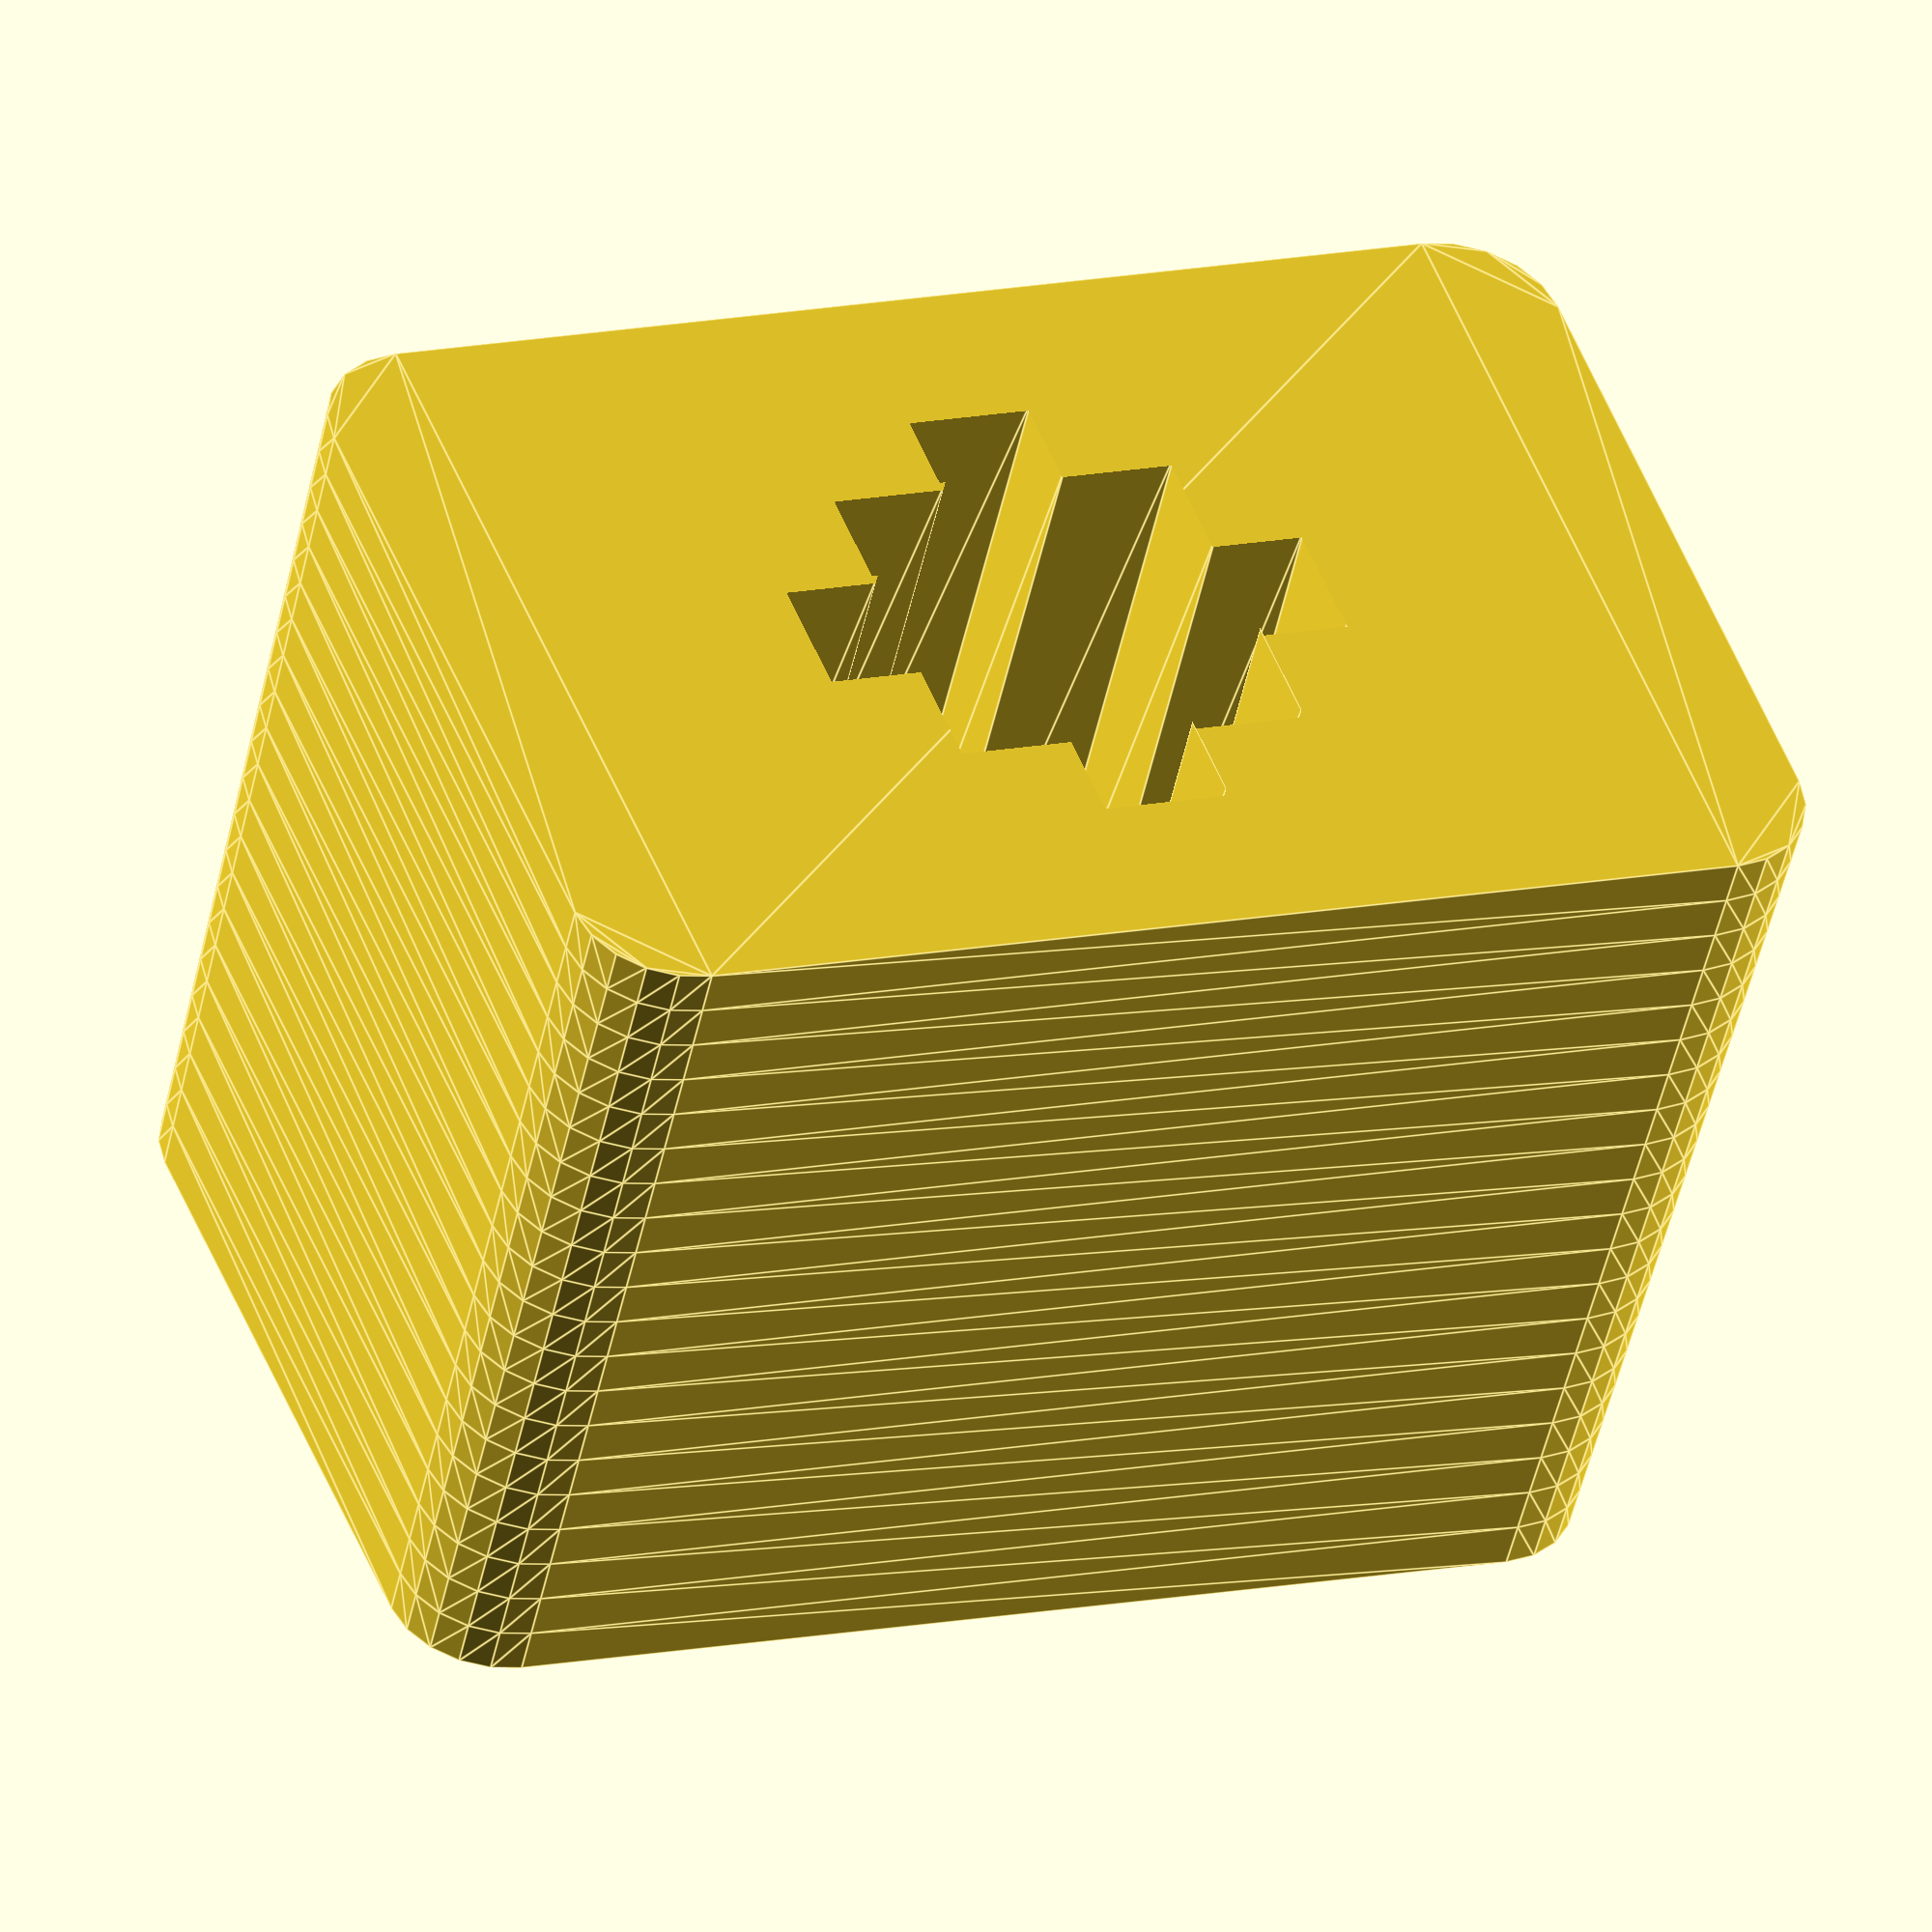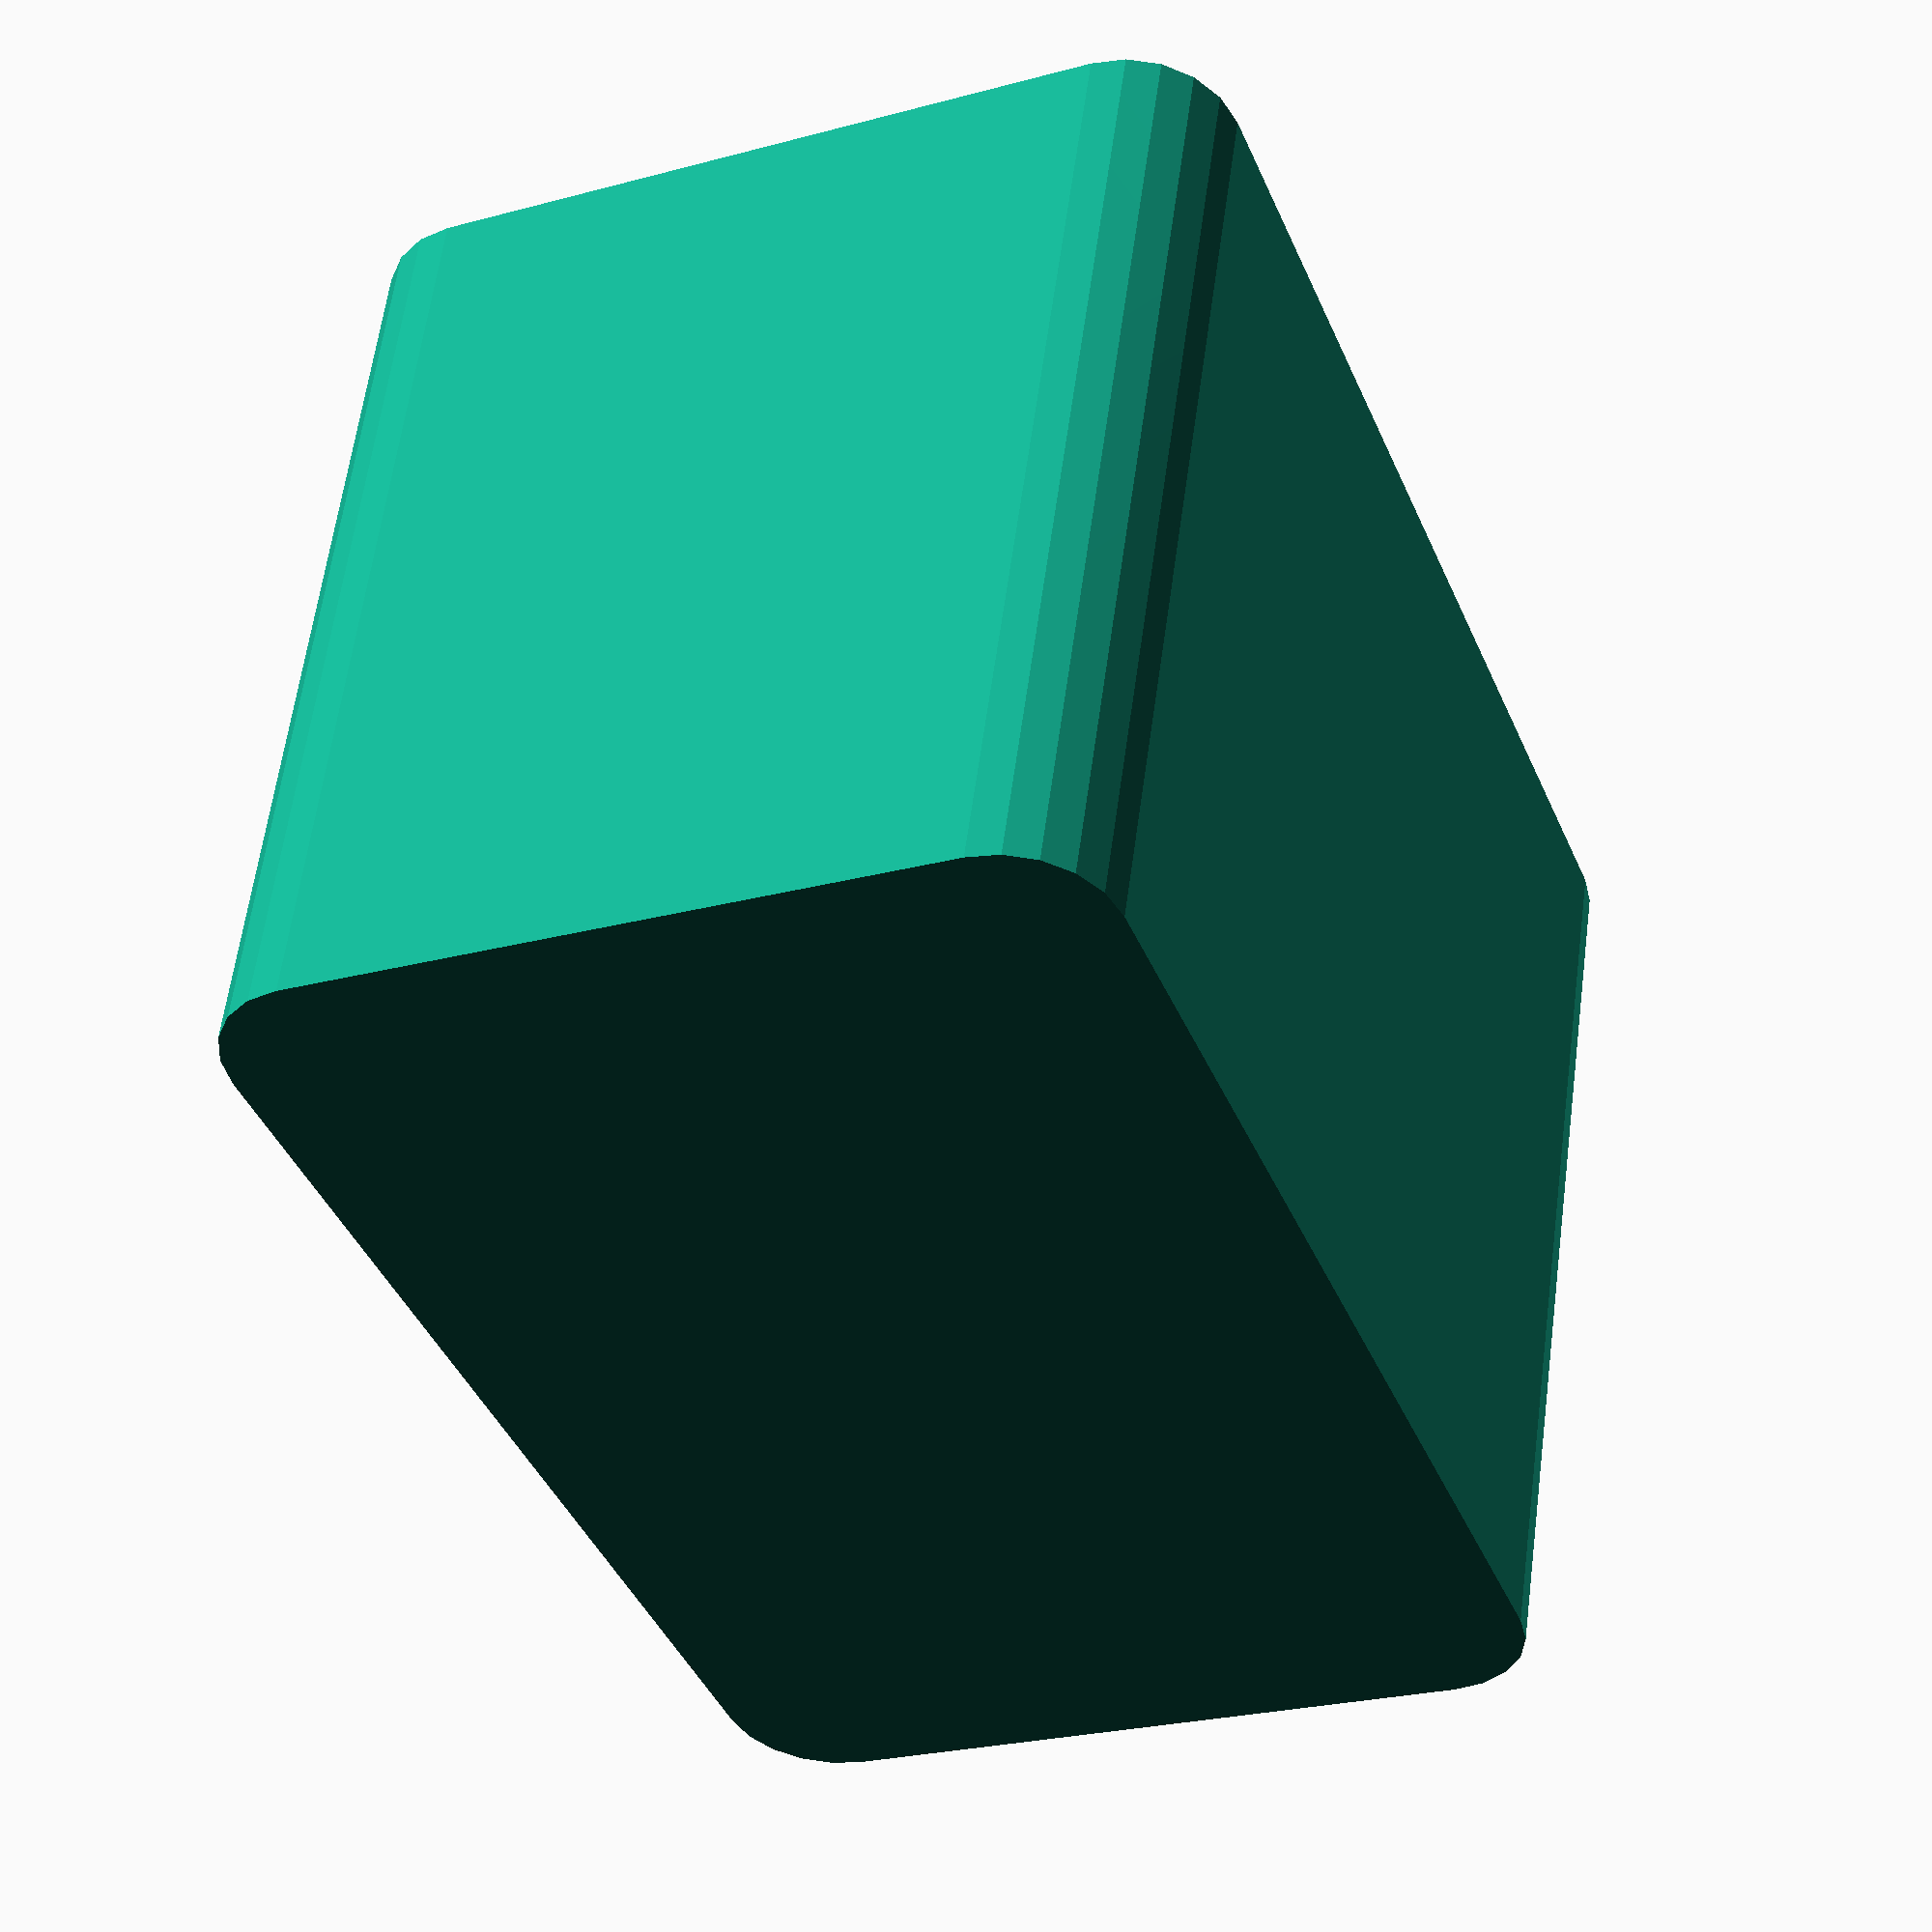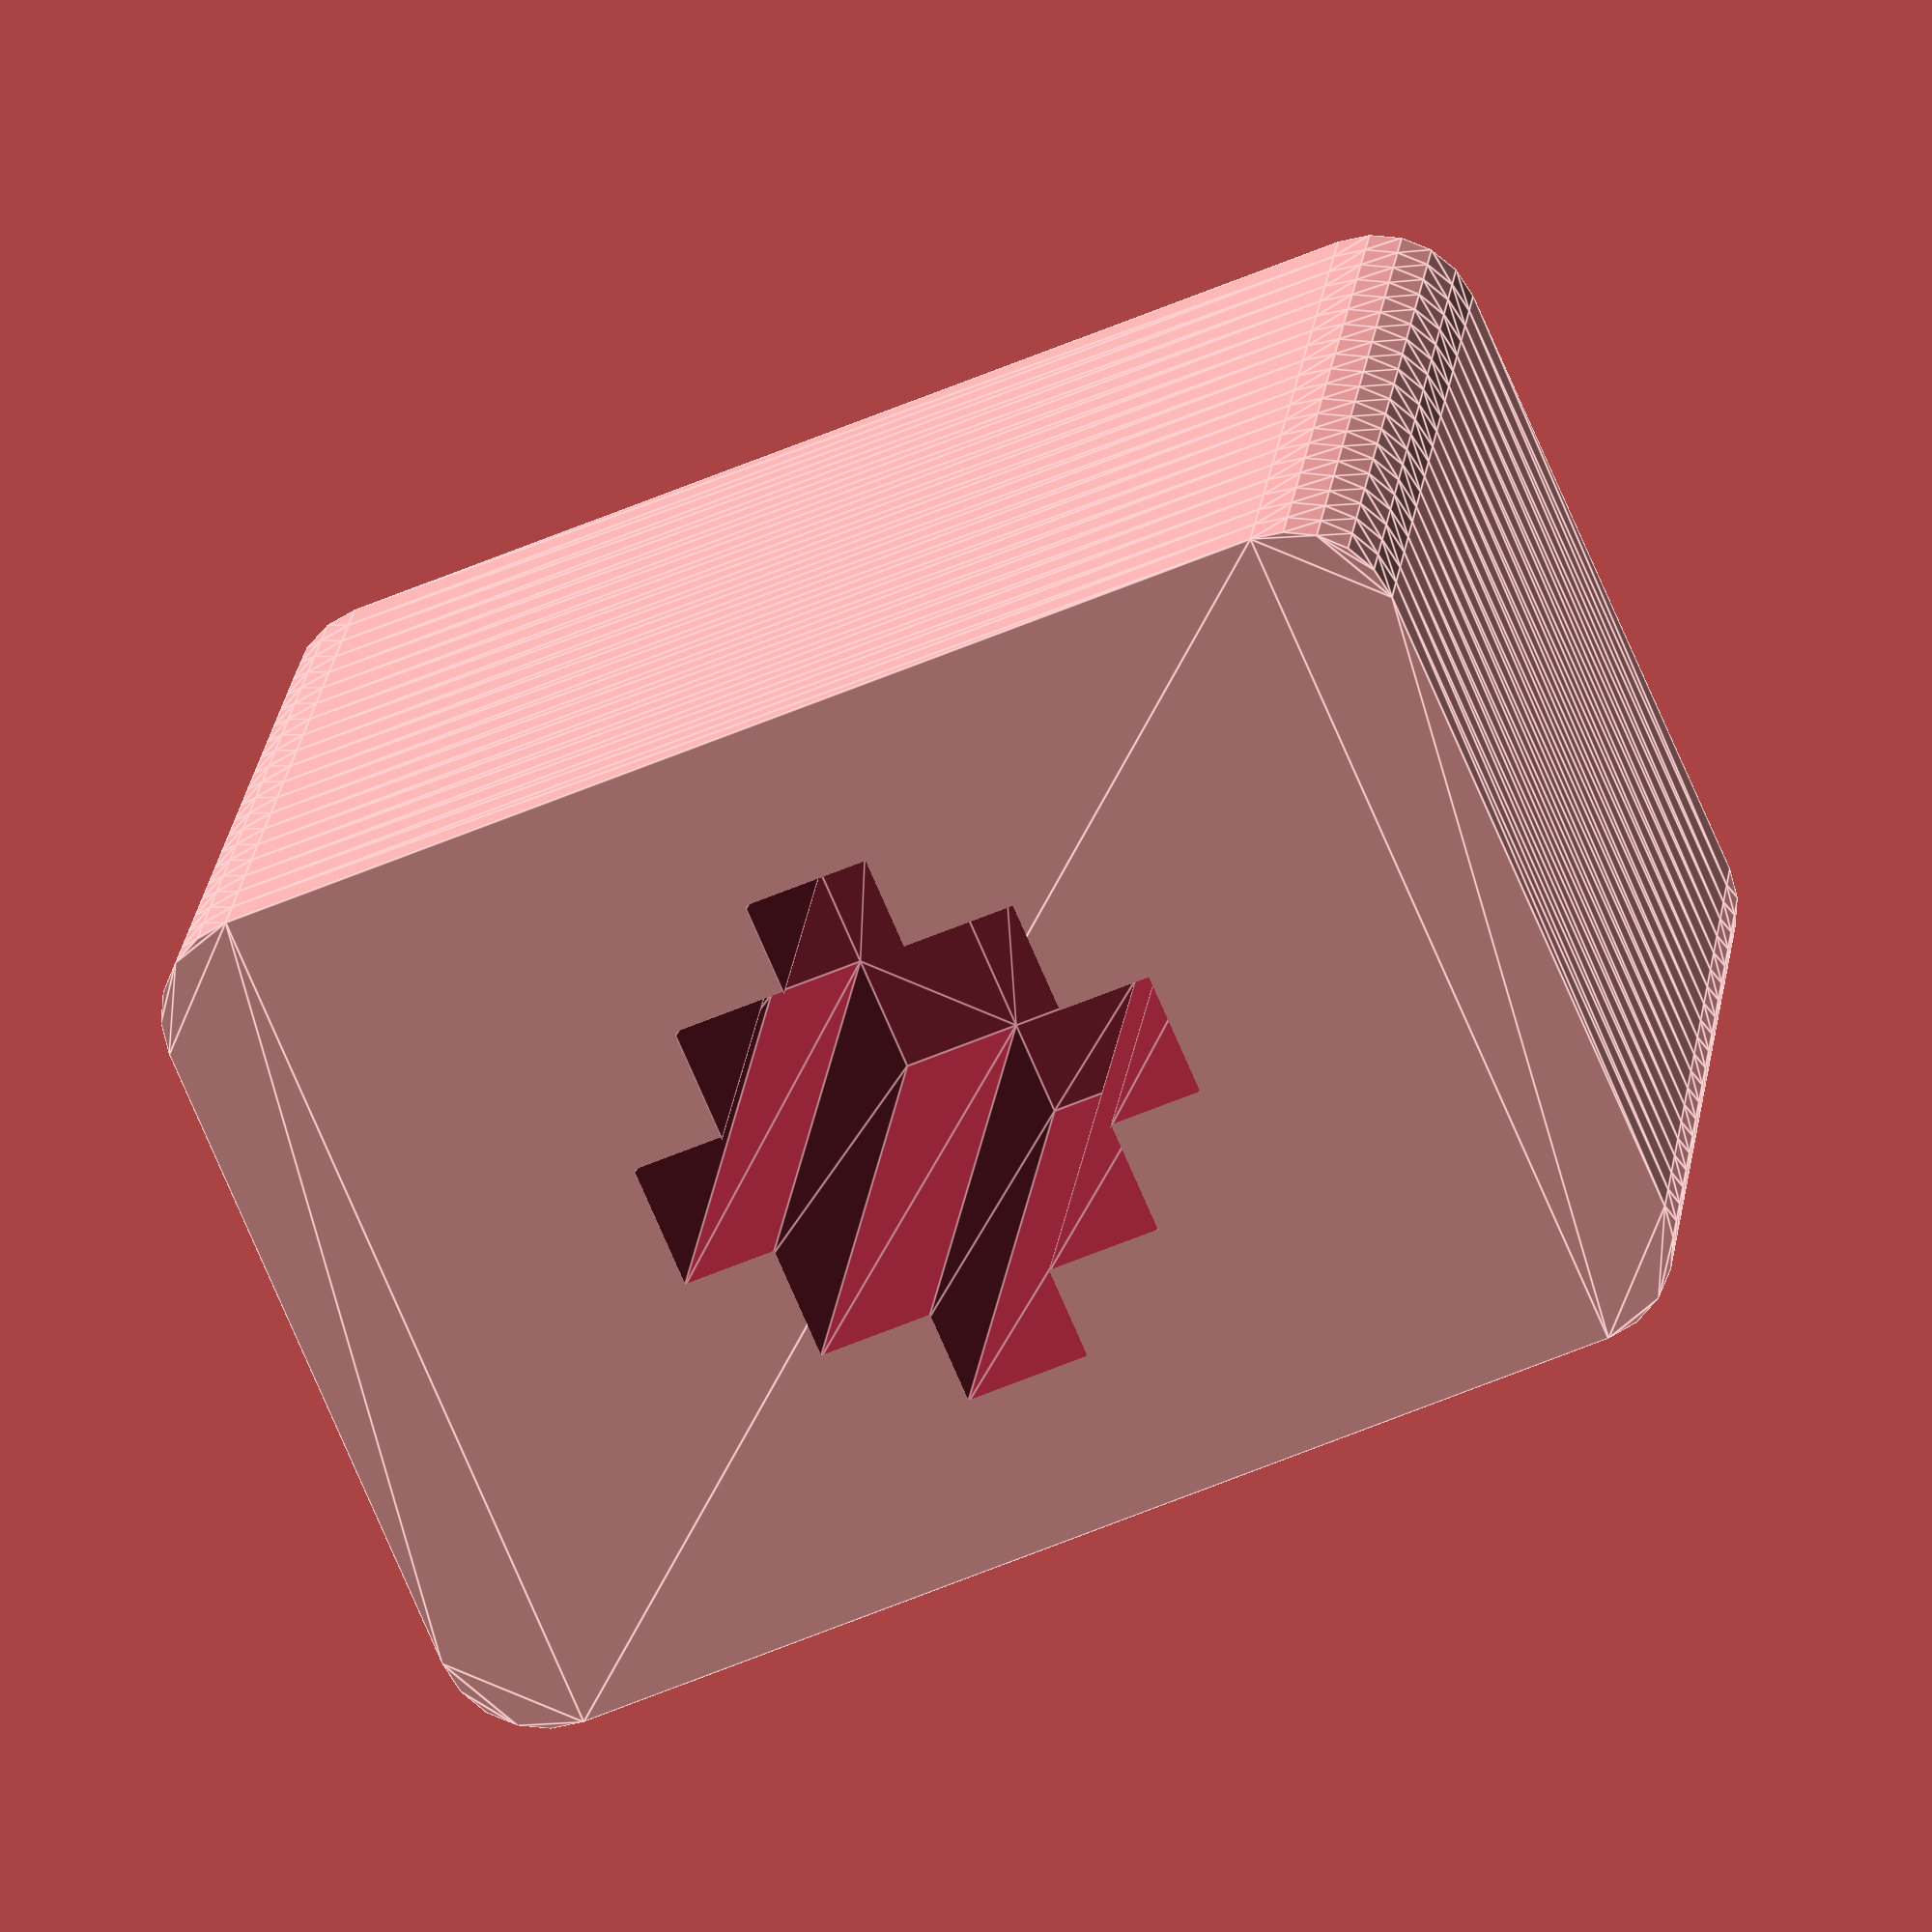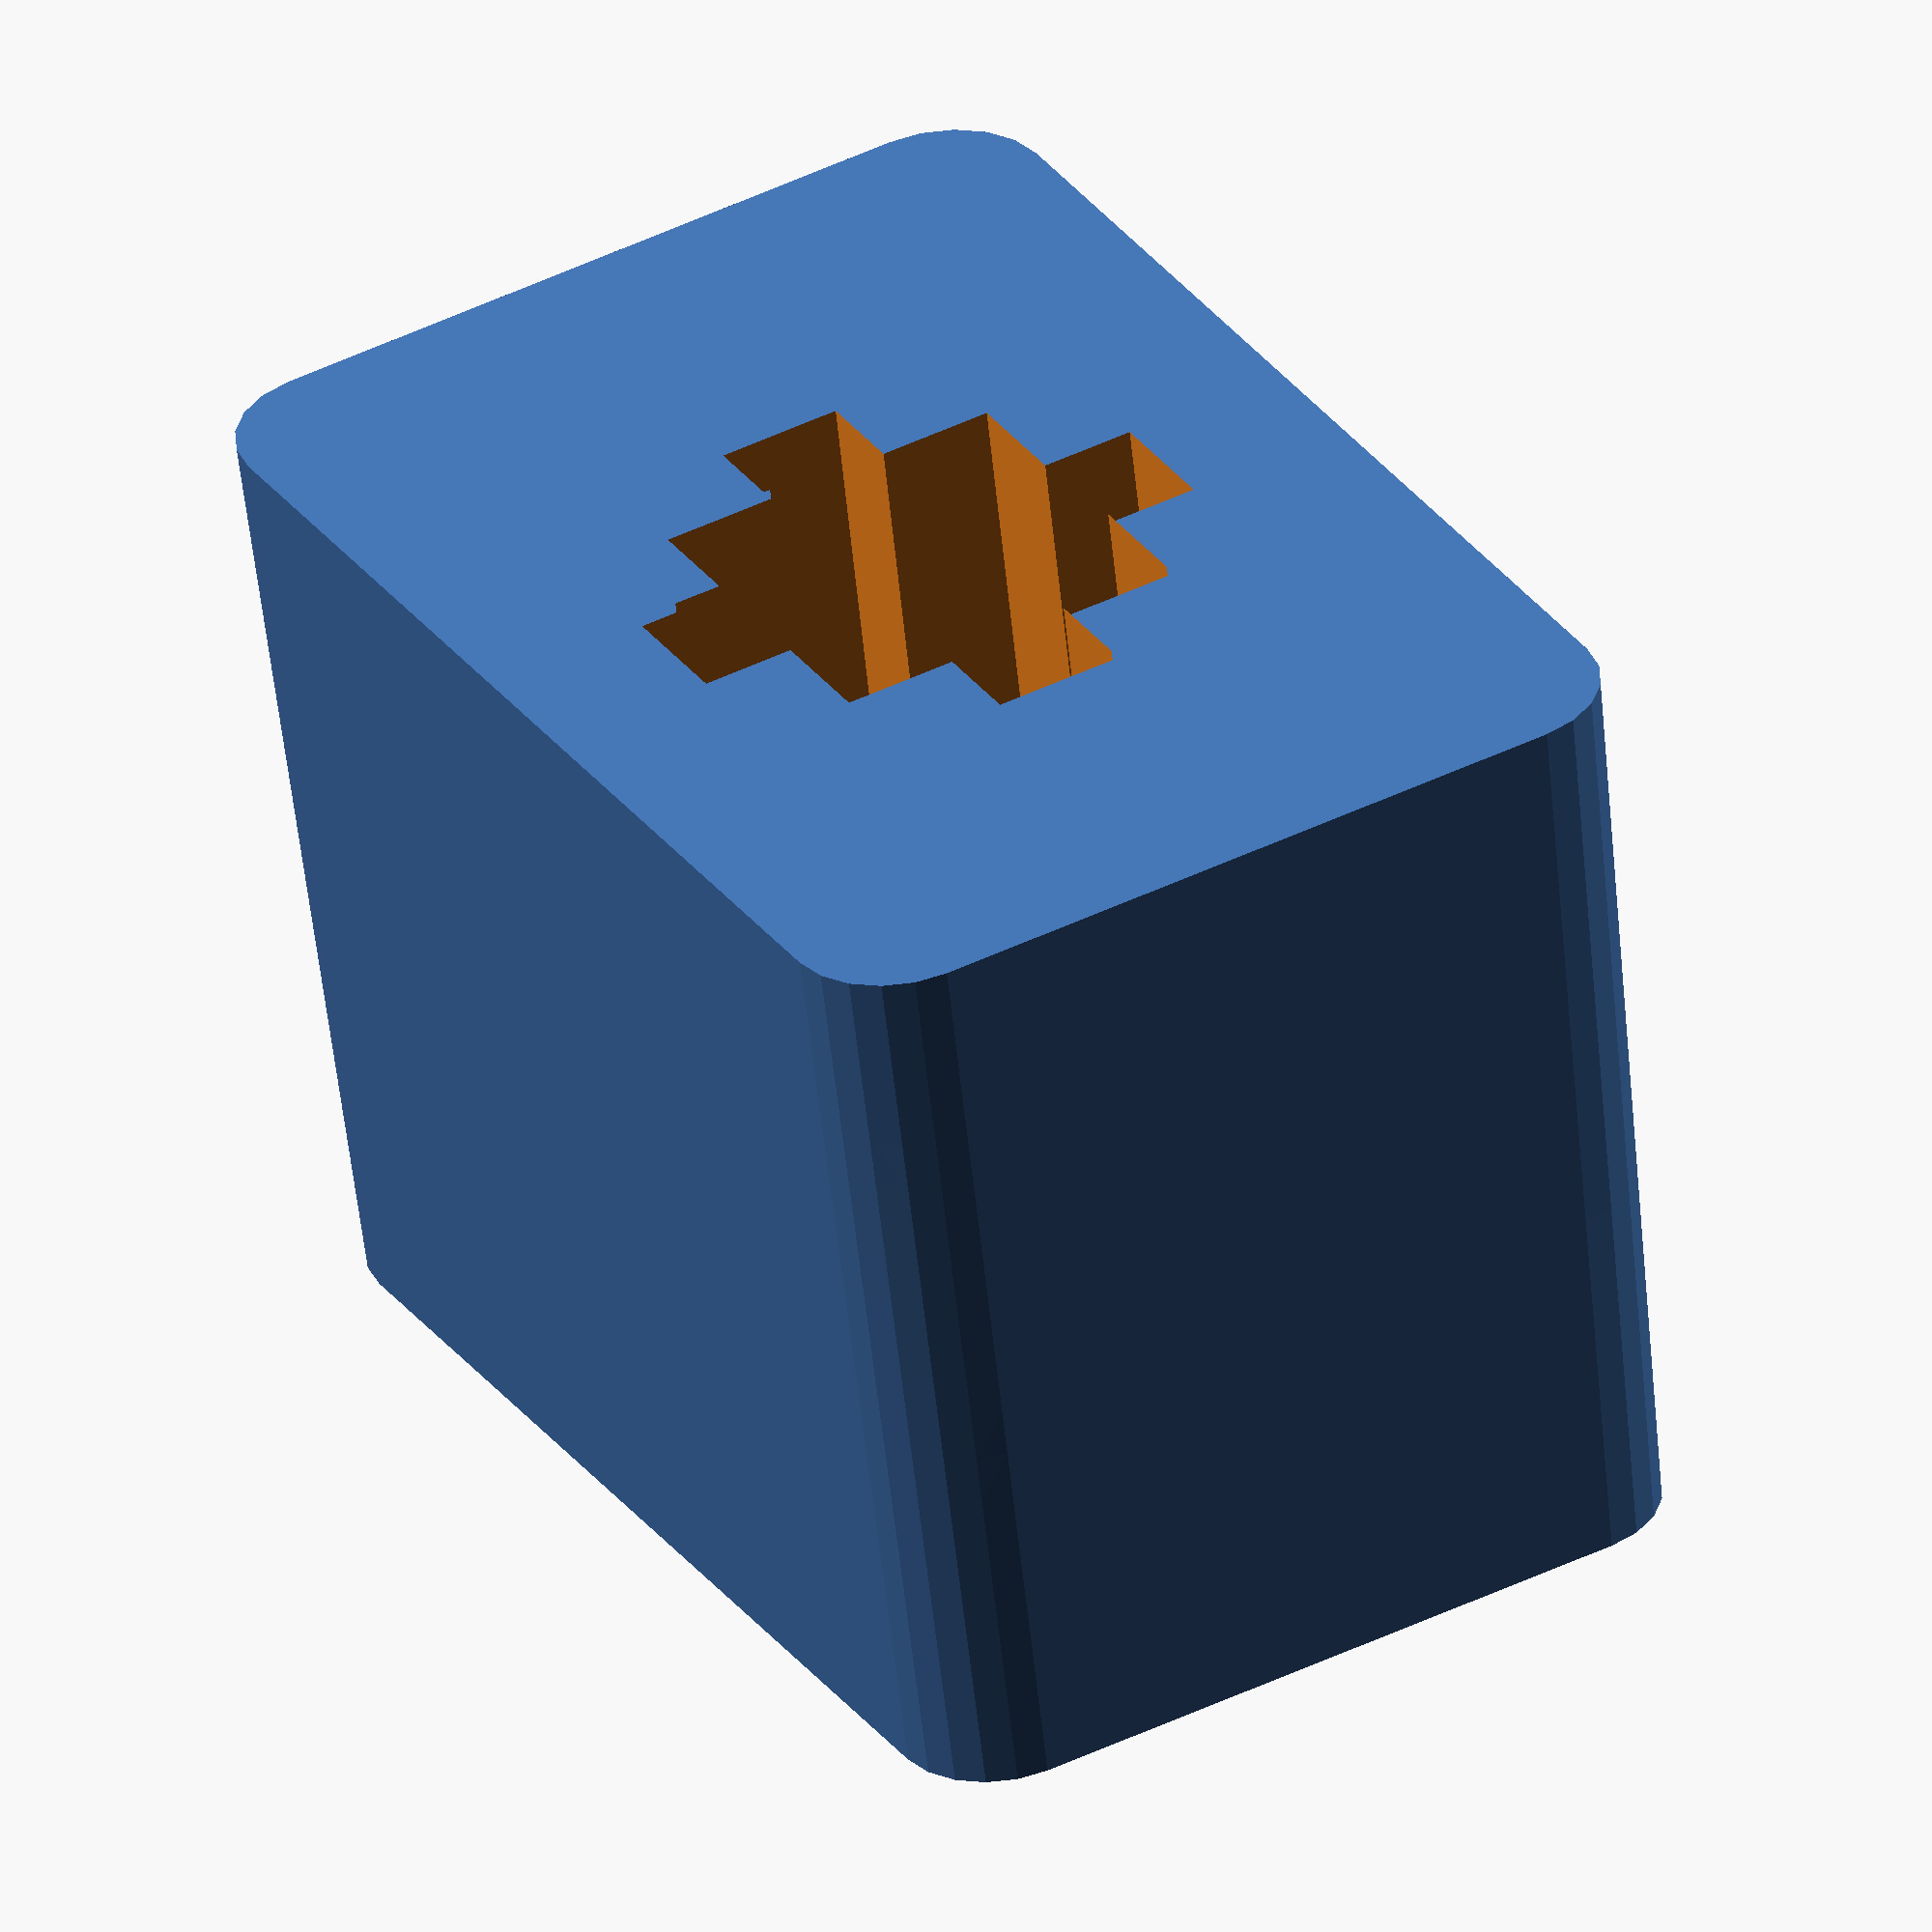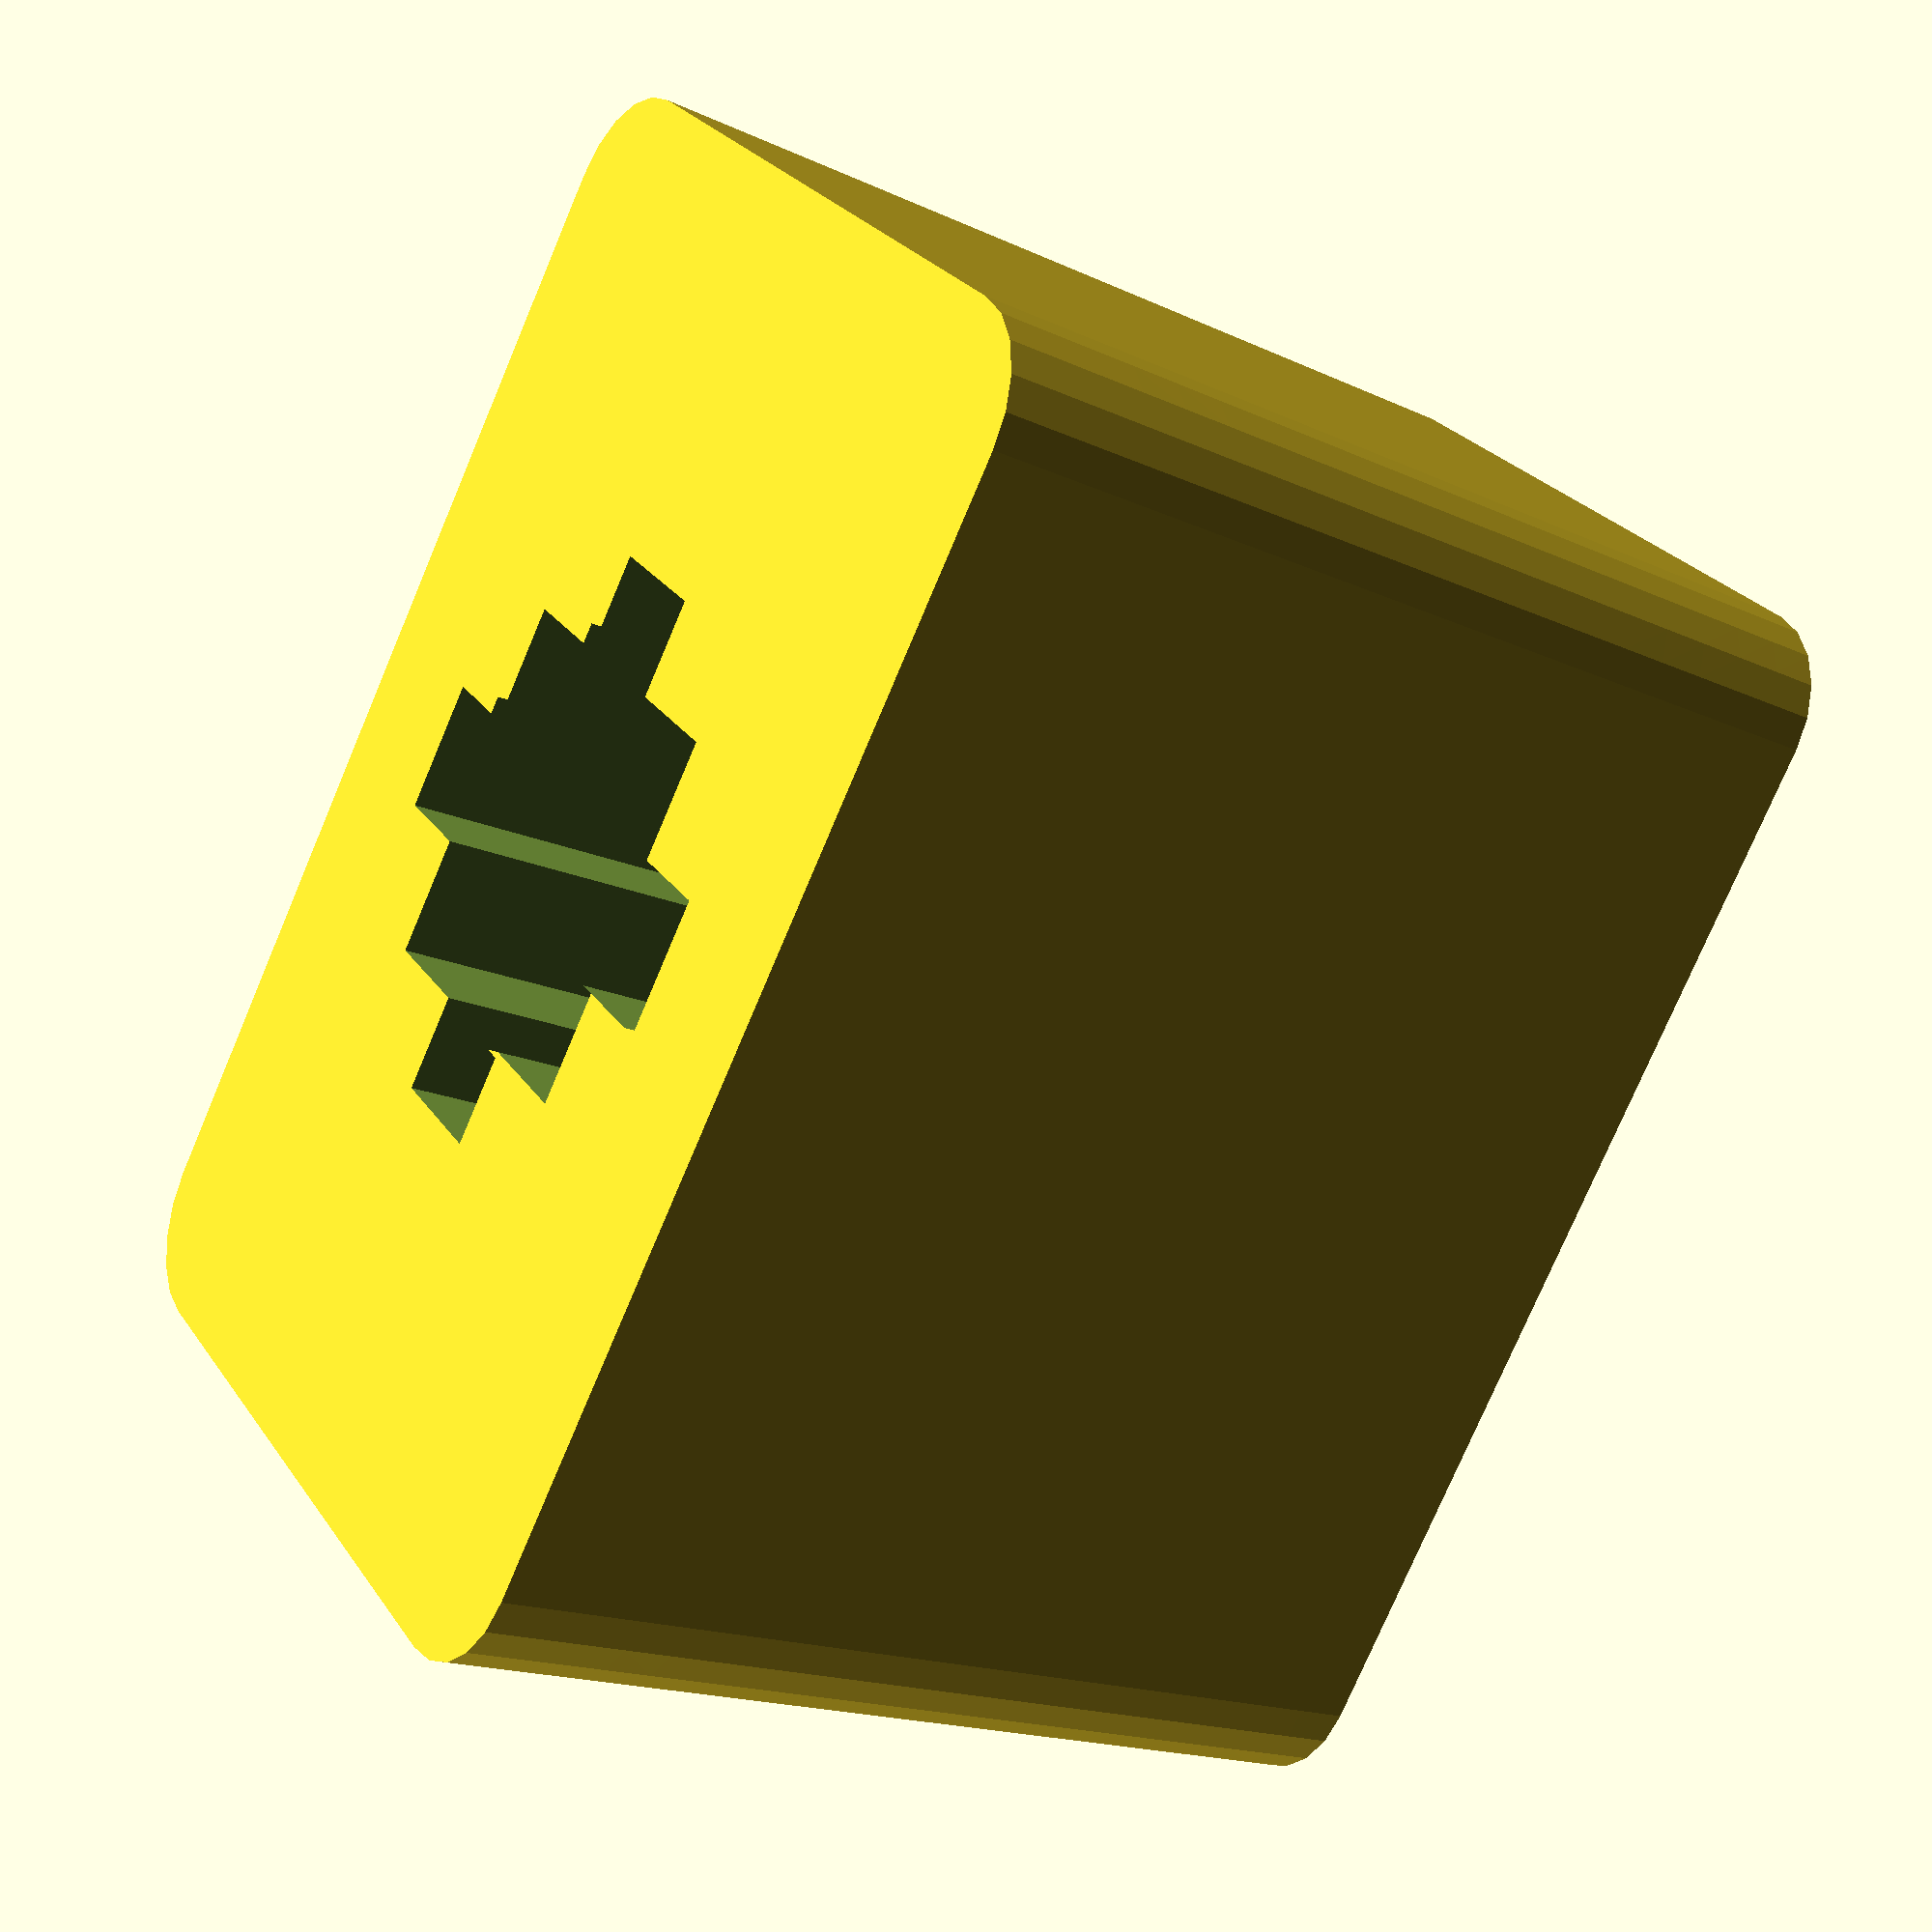
<openscad>
ovDims=[12.35,8.4,9.1];
faceDims=[11.85,7.9];
crnRad=1;
//hole
crossDims=[5,1];
sqDim=3.2;
deep=8;
fudge=0.1;
spcng=0.1;

$fn=20;
sqSpcng=[spcng*2,spcng*2];

difference(){
  linear_extrude(ovDims.z,scale=[faceDims.x/ovDims.x,faceDims.y/ovDims.y])
    hull() for (ix=[-1,1],iy=[-1,1])
      translate([ix*(ovDims.x/2-crnRad),iy*(ovDims.y/2-crnRad)]) circle(crnRad);
  translate([0,0,-fudge]) linear_extrude(deep+fudge){
    square(sqDim+spcng*2,true);
    square(crossDims+sqSpcng,true);
    rotate(90) square(crossDims+sqSpcng,true);
  }
}

</openscad>
<views>
elev=227.6 azim=20.8 roll=11.8 proj=o view=edges
elev=310.5 azim=247.4 roll=6.5 proj=p view=wireframe
elev=340.4 azim=203.3 roll=185.7 proj=o view=edges
elev=56.3 azim=299.6 roll=185.6 proj=o view=wireframe
elev=22.0 azim=48.6 roll=233.8 proj=p view=solid
</views>
